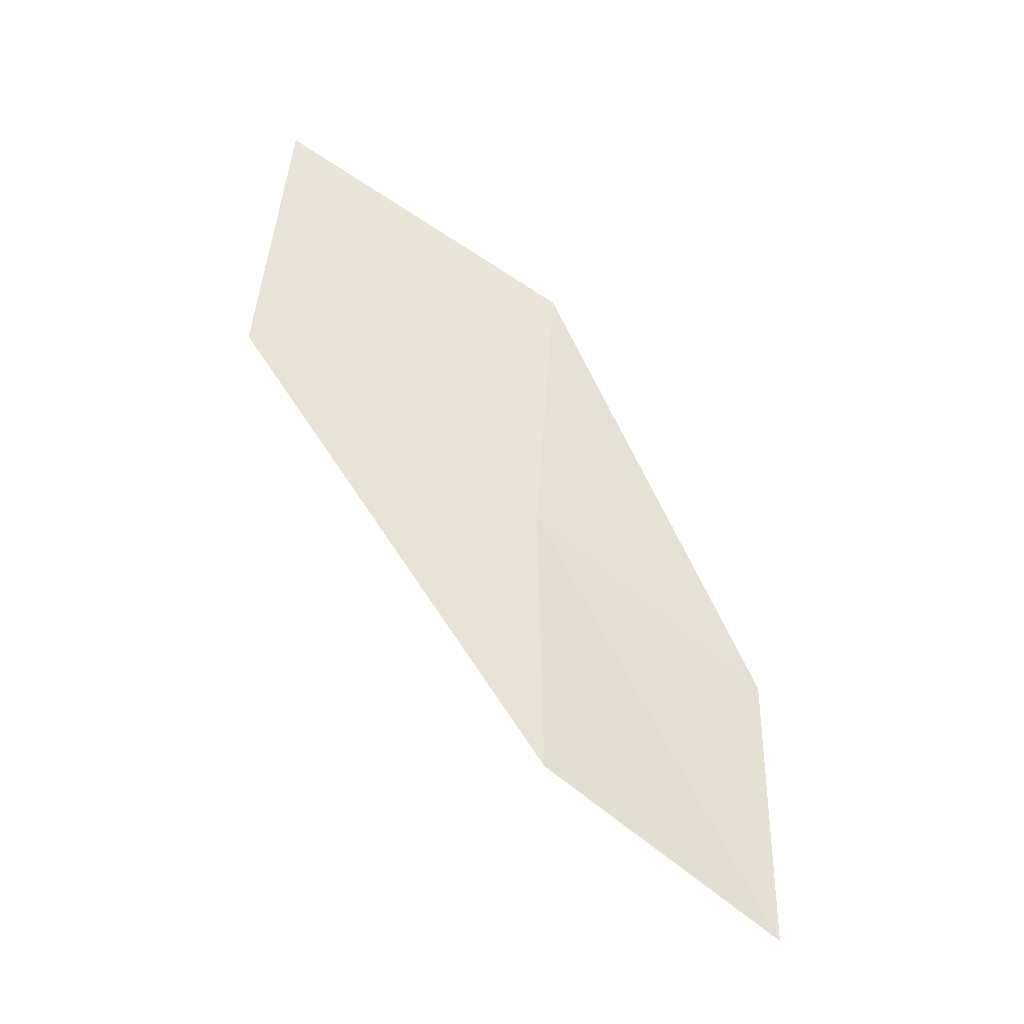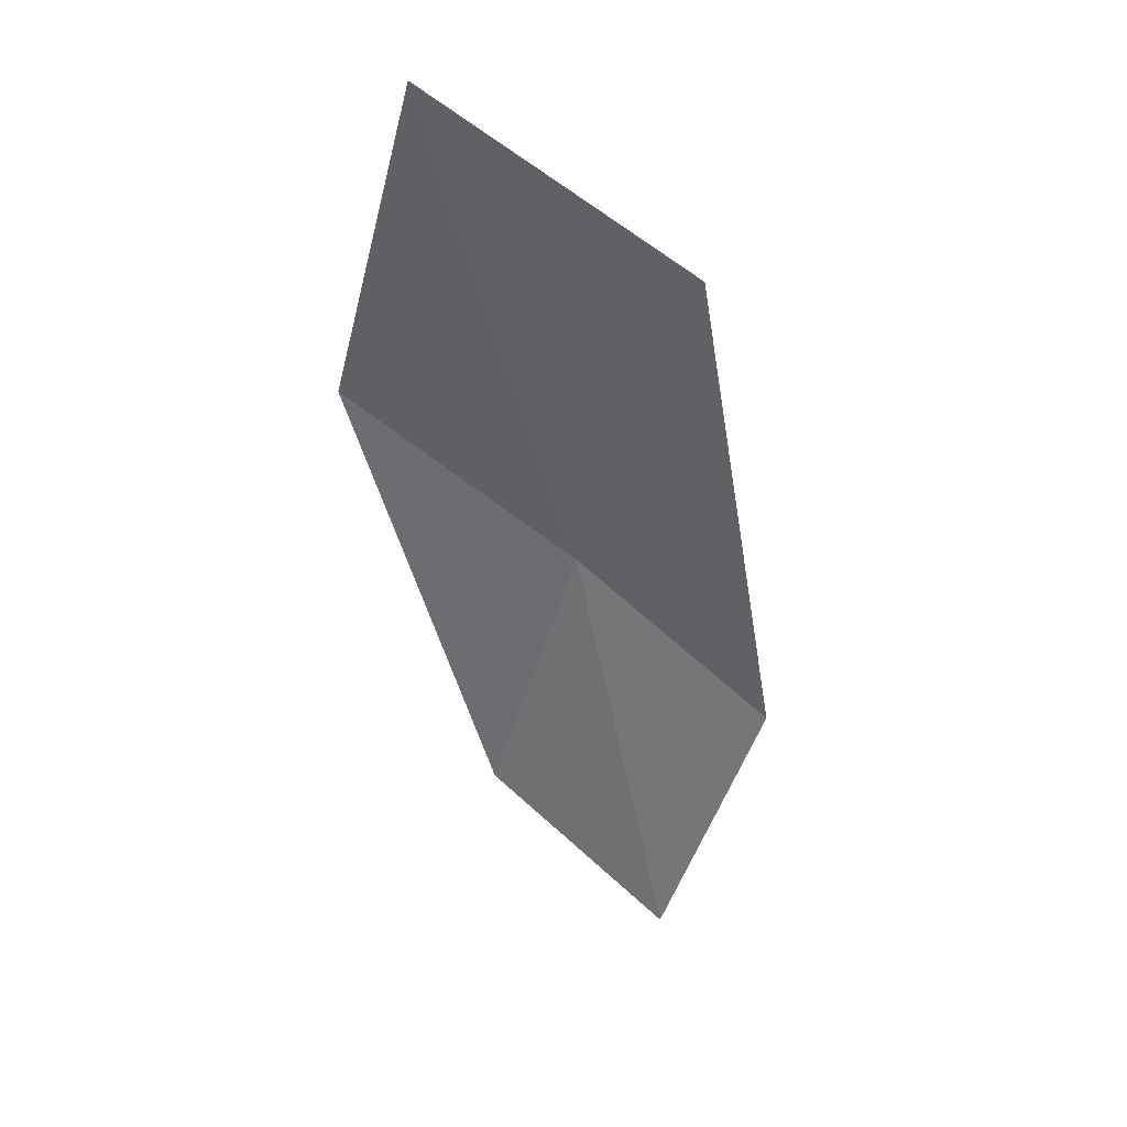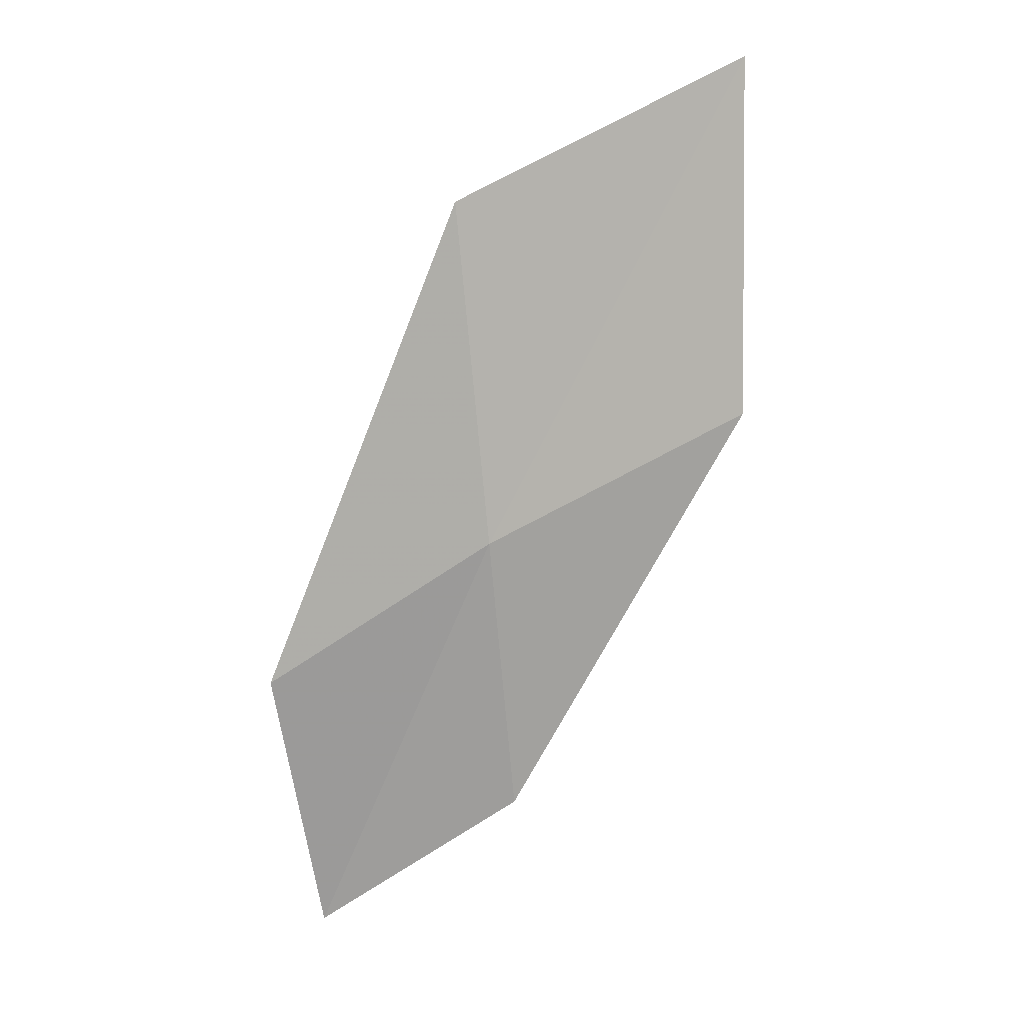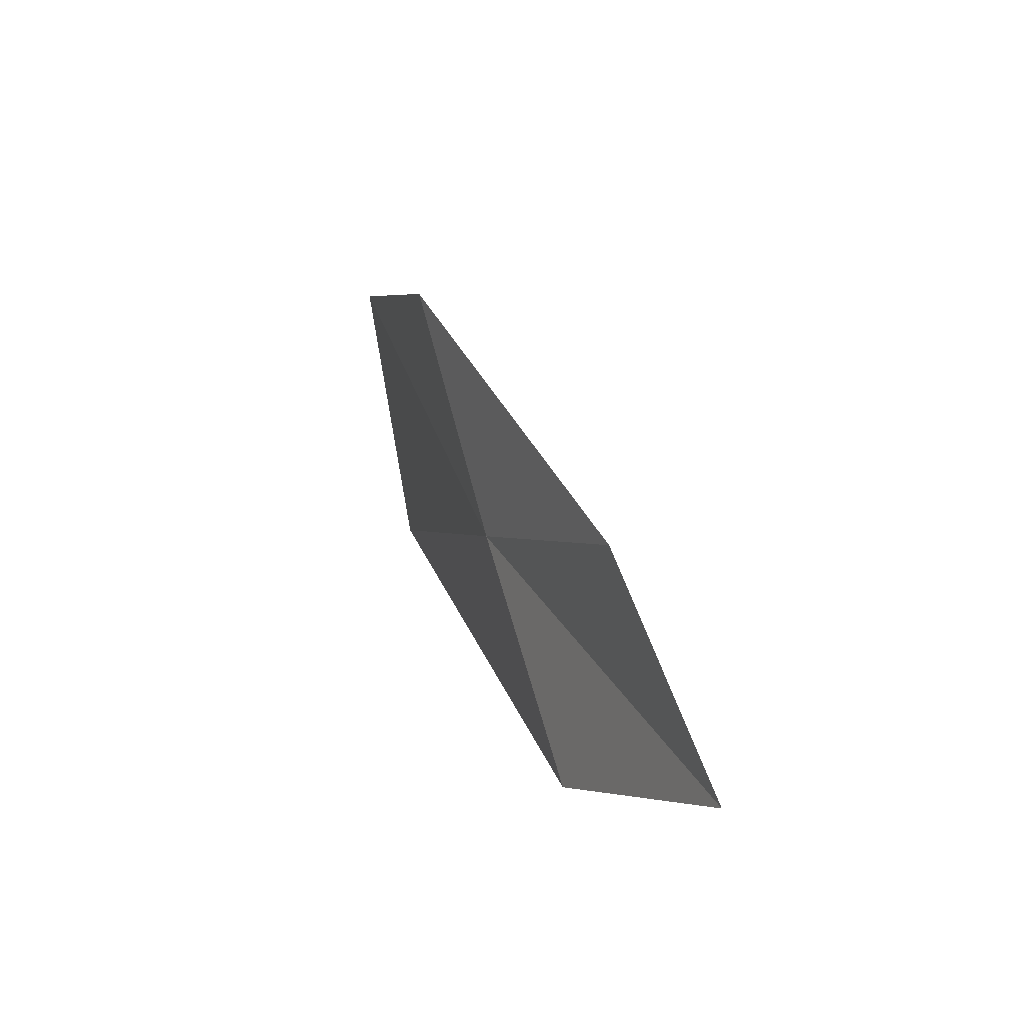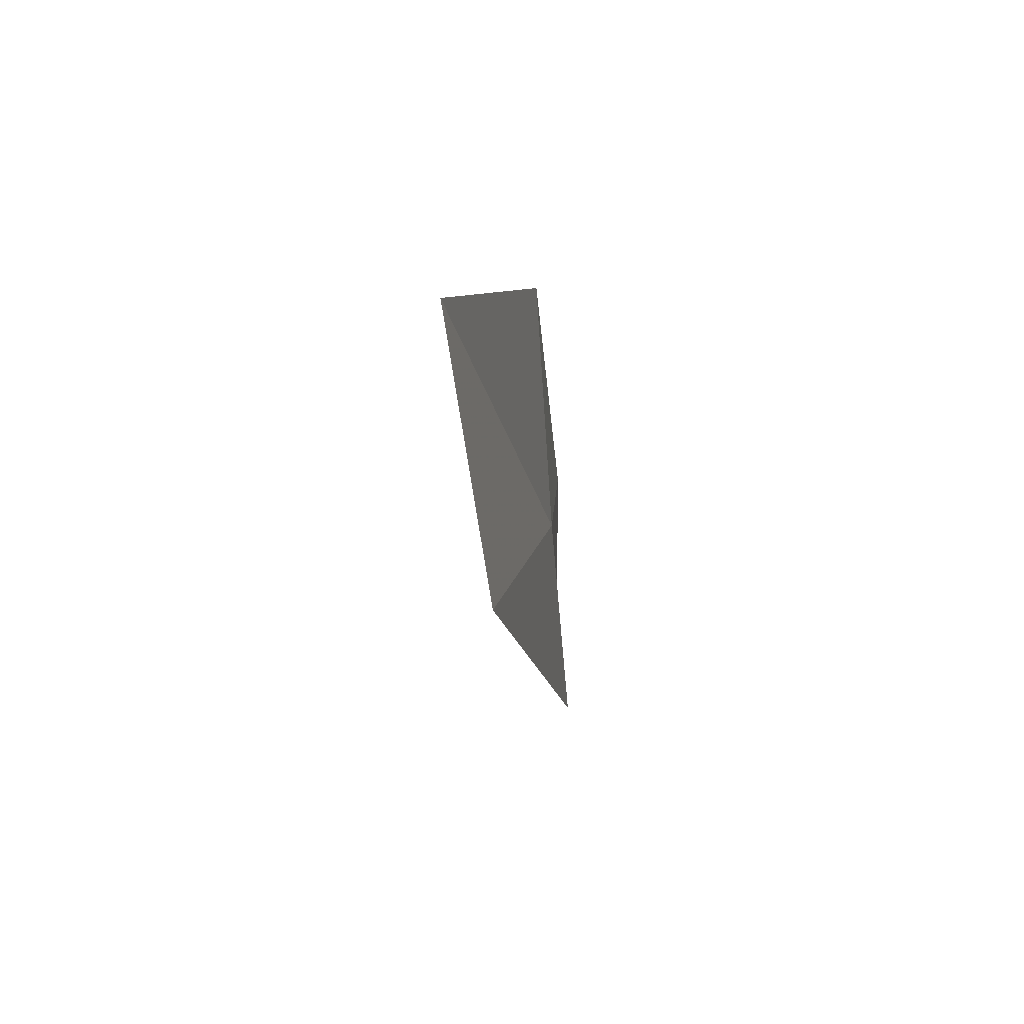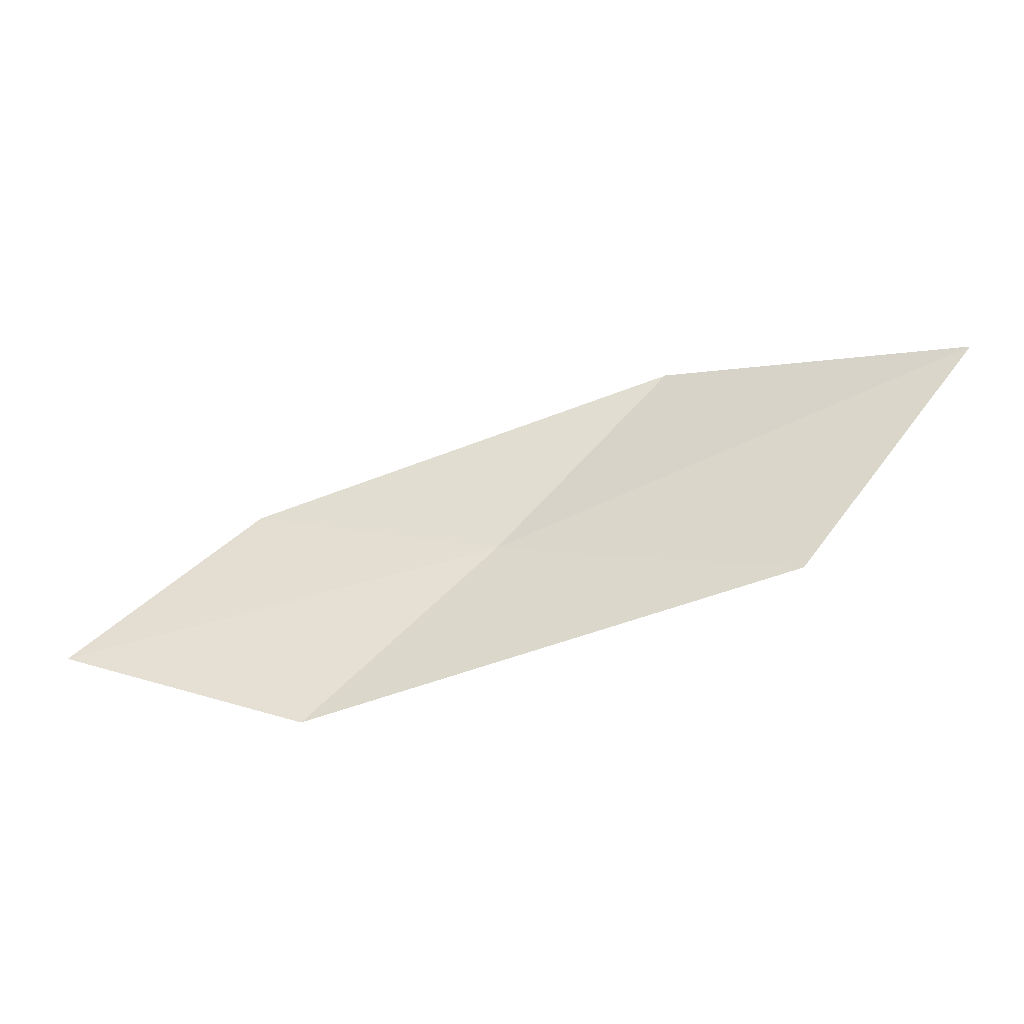
<metadata>
{"format":"obj","ext":"obj","renderer":"f3d","projection":"perspective","resolution":1024,"background":"white","views":[{"elev":33.0,"azim":42.1,"up":"+Z"},{"elev":-20.0,"azim":-88.8,"up":"+Z"},{"elev":73.3,"azim":105.4,"up":"+Z"},{"elev":20.8,"azim":99.4,"up":"+Y"},{"elev":-7.1,"azim":-52.7,"up":"+Y"},{"elev":-40.8,"azim":-134.0,"up":"+Y"}]}
</metadata>
<code>
v -8.01 -3.174 16.01
v -8.586 -2.435 16.37
v -9.652 -2.736 16.82
v -9.018 -3.571 16.52
v -7.234 -2.869 15.48
v -7.392 -3.833 15.64
v -6.676 -3.464 15.07
f 1 3 2
f 1 4 3
f 1 2 5
f 1 6 4
f 1 5 7
f 1 7 6

</code>
